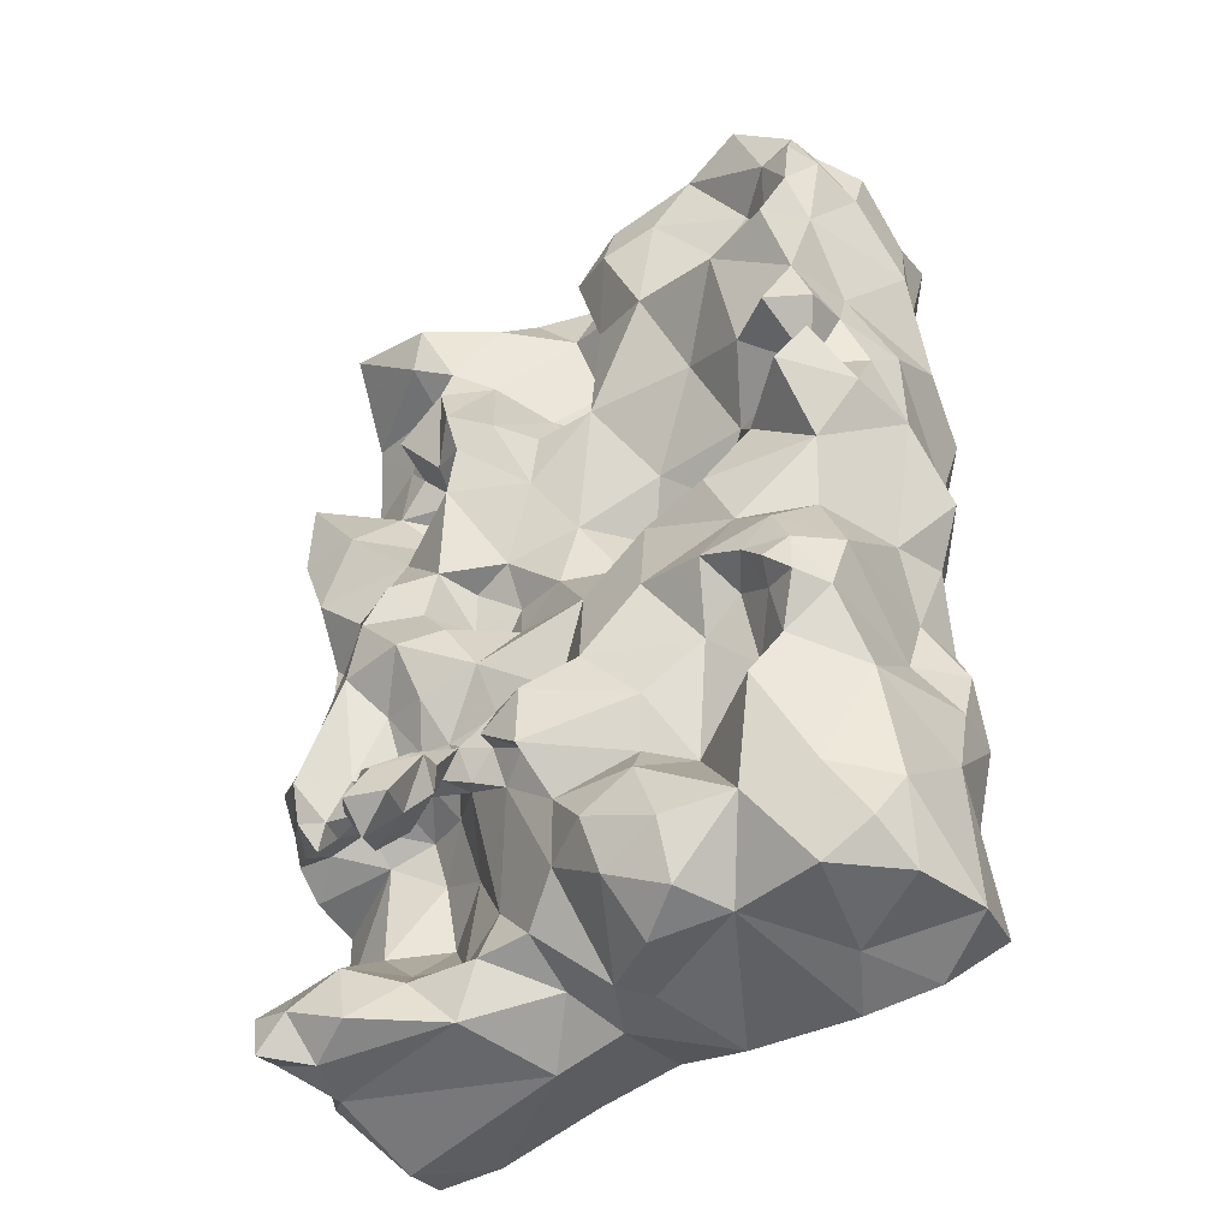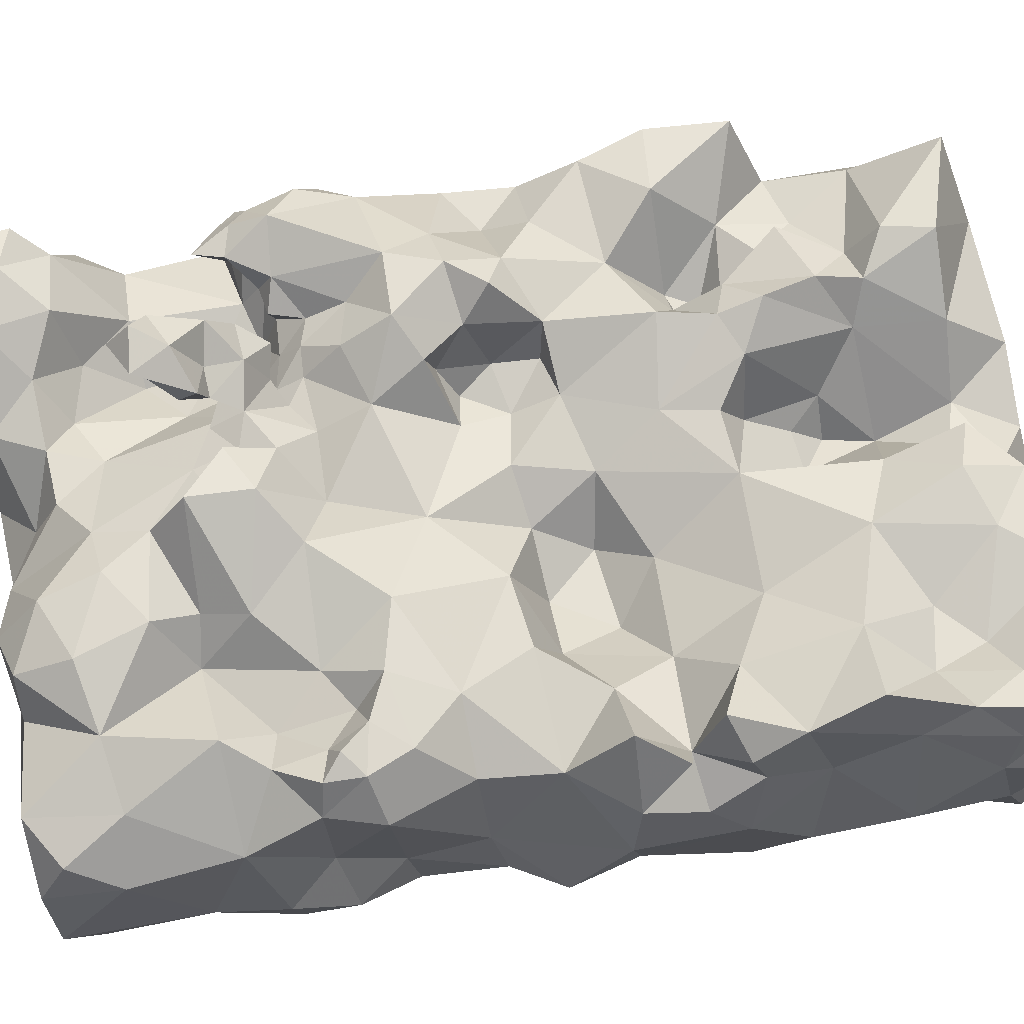
<metadata>
{"format":"obj","ext":"obj","renderer":"f3d","projection":"perspective","resolution":1024,"background":"white","views":[{"elev":-45.1,"azim":-145.9,"up":"+Z"},{"elev":68.3,"azim":-99.0,"up":"+Y"}]}
</metadata>
<code>
v -0.07076 -0.5463 -0.4056
v -0.1234 -0.3349 -0.332
v -0.03143 -0.5991 -0.01401
v 0.08578 -0.5674 -0.3876
v -0.145 -0.4105 -0.386
v -0.1843 -0.357 -0.3192
v -0.1611 -0.6095 -0.1791
v -0.2824 -0.4777 -0.1472
v -0.2629 -0.6002 -0.2719
v -0.2068 -0.6047 -0.3217
v -0.09986 -0.3392 -0.2677
v -0.1275 -0.3954 -0.2343
v -0.04357 -0.4544 -0.397
v -0.2927 -0.3941 -0.2175
v 0.03594 -0.4448 -0.3653
v -0.01894 -0.4322 -0.3899
v 0.2775 -0.4545 -0.2642
v -0.1374 -0.6031 -0.2907
v -0.2333 -0.3888 -0.3928
v -0.1953 -0.3536 -0.02549
v -0.07702 -0.3907 -0.3991
v 0.06545 -0.3432 -0.0625
v -0.05587 -0.3259 -0.1336
v 0.03242 -0.6161 -0.1968
v -0.004855 -0.3637 -0.3094
v -0.3064 -0.5165 -0.3852
v 0.005705 -0.4839 -0.3947
v 0.1187 -0.4317 -0.2221
v 0.2571 -0.601 -0.01643
v 0.0796 -0.494 -0.401
v 0.1896 -0.3518 -0.384
v 0.2485 -0.5215 -0.4202
v 0.2462 -0.3222 -0.1271
v -0.1406 -0.5911 -0.3774
v -0.2098 -0.4878 -0.4025
v -0.2874 -0.5975 -0.3564
v -0.2922 -0.3661 -0.09863
v -0.3078 -0.4989 -0.2543
v -0.06321 -0.6008 -0.3374
v -0.01159 -0.3006 -0.2256
v -0.2978 -0.4181 -0.3177
v -0.2177 -0.5787 -0.002849
v -0.2883 -0.4685 -0.01607
v -0.1815 -0.4185 0.4847
v -0.3149 -0.531 0.2601
v -0.267 -0.3764 0.1532
v 0.1156 -0.6482 0.3527
v -0.1142 -0.6053 0.194
v -0.3051 -0.5425 0.112
v 0.06377 -0.3467 0.2578
v 0.229 -0.3689 0.09824
v 0.08817 -0.599 0.1541
v 0.3057 -0.5452 0.2447
v -0.2861 -0.3635 0.3392
v -0.1033 -0.3498 0.3336
v 0.07526 -0.4286 0.5016
v -0.08146 -0.4153 0.157
v 0.06717 -0.3835 0.09954
v 0.07482 -0.4033 -0.2955
v 0.1475 -0.2823 -0.2368
v 0.1762 -0.4192 -0.3069
v 0.2639 -0.3722 -0.3198
v 0.2499 -0.4265 -0.3992
v 0.3087 -0.4879 -0.3507
v 0.2159 -0.5941 -0.2879
v 0.3041 -0.5691 -0.1617
v 0.2794 -0.4564 -0.06123
v 0.2977 -0.4969 0.07849
v 0.22 -0.6039 0.1158
v 0.119 -0.6148 0.01588
v 0.3097 -0.4236 0.1895
v 0.2538 -0.4032 0.392
v 0.1692 -0.4306 0.2118
v 0.1801 -0.3478 0.3061
v 0.1475 -0.3277 0.4395
v 0.2967 -0.3614 0.2896
v 0.2904 -0.5872 -0.3559
v 0.3182 -0.5453 -0.2698
v -0.2439 -0.5571 -0.4059
v -0.1768 -0.5466 -0.4147
v -0.2001 -0.5879 -0.3785
v 0.08885 -0.3799 0.3608
v -0.01371 -0.4445 0.305
v -0.01985 -0.3667 0.4344
v -0.05647 -0.4835 0.508
v -0.1837 -0.6093 0.4015
v 0.06126 -0.583 0.4836
v 0.2797 -0.598 0.4887
v -0.3034 -0.5716 -0.1823
v -0.2897 -0.5578 -0.07796
v -0.2369 -0.604 -0.1328
v 0.004464 -0.5642 -0.3787
v 0.05207 -0.6184 -0.301
v 0.1321 -0.6276 -0.2317
v 0.1216 -0.6 -0.1092
v 0.1402 -0.6258 -0.336
v 0.2067 -0.5948 -0.3884
v -0.2396 -0.6085 0.1963
v -0.2094 -0.3376 -0.2235
v -0.155 -0.3647 -0.1361
v -0.1699 -0.5436 0.5108
v -0.07134 -0.5952 0.4541
v -0.07519 -0.6244 0.3221
v -0.3113 -0.5074 0.4317
v 0.1948 -0.4232 0.4944
v 0.298 -0.4805 0.4725
v 0.2206 -0.4328 -0.1615
v 0.1584 -0.3562 -0.1716
v 0.1661 -0.348 -0.07112
v 0.124 -0.3367 0.02453
v 0.217 -0.3421 0.008327
v 0.2906 -0.409 0.02836
v 0.05571 -0.3931 0.01125
v -0.03787 -0.3563 -0.0306
v -0.03828 -0.4175 0.0582
v -0.1551 -0.4148 0.06595
v -0.09763 -0.3635 0.02968
v -0.1103 -0.337 -0.06982
v -0.1223 -0.348 0.436
v 0.2774 -0.3697 -0.04877
v 0.2899 -0.4027 -0.1249
v 0.2992 -0.4784 -0.1765
v -0.1217 -0.3583 -0.3842
v -0.06572 -0.3439 -0.3574
v -0.1665 -0.3505 0.03896
v -0.2703 -0.3698 0.04755
v -0.3243 -0.442 0.09782
v -0.3193 -0.4503 0.1988
v -0.3324 -0.5042 0.04404
v -0.2858 -0.5695 0.03884
v -0.2274 -0.5916 0.1066
v -0.03403 -0.3705 0.2366
v -0.1404 -0.378 0.2377
v -0.198 -0.3263 0.3041
v -0.2774 -0.3347 0.2437
v -0.1741 -0.4085 0.1567
v -0.2056 -0.3707 0.09988
v -0.2079 -0.3509 0.2022
v -0.2878 -0.4156 0.2708
v -0.3246 -0.4747 0.34
v -0.3099 -0.417 0.4111
v -0.2787 -0.4437 0.505
v -0.2606 -0.5335 0.5034
v -0.2748 -0.5971 0.4318
v -0.2596 -0.5995 0.3241
v -0.2186 -0.5895 0.4794
v -0.1482 -0.5931 0.4626
v -0.176 -0.3719 0.3734
v -0.251 -0.3418 0.4269
v -0.2941 -0.389 0.2114
v -0.3105 -0.4094 0.1626
v -0.3113 -0.3781 0.1049
v -0.2641 -0.3151 0.1039
v -0.2612 -0.3055 0.1774
v -0.2941 -0.3403 0.1956
v -0.2892 -0.3326 0.1469
v -0.2885 -0.4421 -0.3901
v -0.3003 -0.5271 -0.002847
v -0.269 -0.569 -0.01144
v -0.2376 -0.5924 -0.0625
v -0.1274 -0.5834 -0.06669
v 0.1105 -0.3679 -0.1161
v 0.03334 -0.3318 -0.1461
v 0.1319 -0.4168 -0.1575
v 0.08358 -0.3688 -0.1841
v 0.07366 -0.2903 -0.2034
v 0.1701 -0.4508 -0.1929
v 0.1652 -0.4625 -0.258
v 0.2193 -0.4316 -0.2634
v 0.1257 -0.3425 -0.226
v 0.007086 -0.4286 -0.1005
v 0.1827 -0.3956 -0.1329
v 0.2314 -0.3709 -0.1639
v 0.1986 -0.3451 -0.1313
v 0.111 -0.3179 -0.1629
v 0.2369 -0.3544 0.2073
v -0.1761 -0.3247 -0.08461
v -0.2295 -0.3428 -0.138
v -0.2418 -0.3315 -0.0695
v -0.261 -0.382 -0.02243
v 0.08121 -0.3745 0.4414
v 0.02592 -0.4289 0.4418
v 0.1831 -0.3778 0.1585
v 0.2705 -0.5953 -0.2294
v 0.1795 -0.3328 0.06584
v -0.1985 -0.3786 -0.1782
v -0.2366 -0.3497 -0.1854
v -0.05312 -0.332 -0.3017
v -0.01913 -0.344 -0.2595
v 0.1766 -0.4385 -0.1489
v -0.2849 -0.3861 0.4675
v -0.2203 -0.3436 0.5091
v -0.3116 -0.4333 0.463
v -0.1593 -0.357 0.4893
v -0.1013 -0.4121 0.48
v -0.2993 -0.3649 0.42
v -0.2771 -0.337 0.3826
v -0.07034 -0.3566 0.4724
v -0.06828 -0.3406 0.417
v -0.04246 -0.4095 0.4696
v 0.00195 -0.4495 0.5019
v 0.009721 -0.5286 0.5123
v 0.08937 -0.5094 0.5067
v -0.05438 -0.5521 0.5048
v -0.01849 -0.4149 0.4276
v 0.0117 -0.4578 0.3742
v -0.03629 -0.3816 0.3619
v 0.04884 -0.4245 0.3264
v 0.03066 -0.4122 0.2564
v 0.03472 -0.3715 0.1795
v 0.1132 -0.3434 0.1899
v 0.1721 -0.3088 0.01537
v 0.1279 -0.3061 -0.03511
v 0.1931 -0.3177 -0.0344
v -0.281 -0.5944 0.146
v -0.3064 -0.5858 0.2134
v -0.2752 -0.58 0.09866
v -0.2793 -0.3949 -0.3638
v -0.2481 -0.3743 -0.3082
v 0.1006 -0.302 -0.2461
v 0.1085 -0.2652 -0.2197
v 0.1383 -0.2885 -0.1898
v 0.1516 -0.315 -0.2155
v 0.142 -0.3187 -0.2554
v -0.104 -0.3458 -0.1854
v 0.2814 -0.368 0.1501
v 0.2847 -0.4057 0.09491
v 0.2444 -0.4027 0.05759
v 0.3014 -0.363 0.212
v 0.05713 -0.3647 -0.111
v -0.006373 -0.3675 -0.1116
v -0.273 -0.5838 0.4851
v -0.3079 -0.5583 0.4516
v -0.2933 -0.5525 0.3887
v 0.1269 -0.2841 -0.2728
v 0.1267 -0.2551 -0.2501
v 0.08744 -0.2645 -0.2544
v 0.024 -0.3671 0.2305
v 0.09691 -0.6339 -0.1685
v 0.04319 -0.6026 -0.1197
v 0.1686 -0.6094 -0.1679
v 0.217 -0.4016 0.265
v 0.2675 -0.4281 0.3189
v 0.2083 -0.402 0.33
v 0.1573 -0.3729 0.3662
v 0.1215 -0.3348 0.329
v -0.2821 -0.3476 0.4532
v -0.285 -0.3319 0.421
v -0.13 -0.444 0.1208
v -0.09721 -0.4449 0.06434
v -0.05398 -0.4497 0.1109
v -0.002208 -0.3981 0.1193
v 0.1463 -0.3098 0.05013
v 0.1243 -0.3533 0.09307
v 0.1388 -0.4589 0.05303
v 0.1123 -0.3984 0.04595
v 0.06571 -0.4061 0.05678
v 0.01109 -0.389 0.04797
v 0.1049 -0.3783 -0.00282
v 0.09481 -0.3327 -0.01312
v 0.0908 -0.41 0.01528
v -0.1944 -0.3588 -0.1112
v -0.2165 -0.3237 -0.1026
v -0.2611 -0.3261 -0.1101
v -0.2802 -0.3566 -0.1504
v -0.2606 -0.3273 -0.1457
v -0.2396 -0.3172 -0.128
v 0.2846 -0.3528 -0.1012
v 0.2752 -0.363 -0.1468
v 0.3027 -0.3911 -0.0816
v 0.2504 -0.3382 -0.1613
v 0.2612 -0.3652 -0.1763
v 0.2581 -0.3954 -0.1545
v 0.2971 -0.4262 -0.1713
v 0.2221 -0.4003 -0.1394
v 0.2909 -0.3907 -0.1558
v -0.01313 -0.3011 -0.1664
v -0.09032 -0.365 -0.2278
v 0.03698 -0.3923 -0.339
v 0.1124 -0.4009 -0.3905
v 0.1508 -0.3813 -0.3474
v 0.2036 -0.3587 -0.3241
v 0.122 -0.4203 -0.3199
v 0.08737 -0.3916 -0.343
v 0.2422 -0.3405 -0.3629
v 0.2837 -0.3823 -0.3759
v 0.2785 -0.4352 -0.3461
v 0.3066 -0.4577 -0.3078
v 0.1821 -0.392 0.2935
v 0.1371 -0.3585 0.2531
v 0.1463 -0.412 0.2576
v 0.1345 -0.3903 0.2105
v 0.1062 -0.3267 0.2801
v 0.1015 -0.34 0.2405
v 0.231 -0.346 -0.1968
v 0.2408 -0.3411 0.4668
v 0.1997 -0.6239 -0.3369
v 0.1707 -0.6246 -0.2907
v 0.1924 -0.613 -0.2337
v 0.2226 -0.3434 -0.1688
v 0.2589 -0.5751 -0.4024
v 0.1083 -0.3937 0.08912
v 0.2823 -0.3482 -0.35
v 0.2737 -0.3439 -0.3918
v 0.2361 -0.3777 -0.397
v 0.02177 -0.462 0.3292
v 0.02419 -0.4373 0.299
v 0.1195 -0.3482 0.3726
v 0.1597 -0.3342 0.3939
v -0.3126 -0.5324 -0.1323
v -0.2877 -0.4964 -0.088
v -0.3123 -0.5107 -0.1904
v 0.2903 -0.5846 0.06461
v 0.3093 -0.5302 -0.003177
v 0.2829 -0.5514 0.1445
v 0.1321 -0.4271 0.2242
v 0.1576 -0.438 0.2414
v 0.123 -0.4 0.2389
v 0.1235 -0.4249 0.25
v -0.2646 -0.3062 0.306
v 0.3004 -0.5822 0.01098
v 0.2986 -0.5696 -0.04915
v 0.2303 -0.5955 -0.1029
v 0.1352 -0.3428 -0.1392
v 0.1473 -0.3216 -0.1666
v 0.0702 -0.3308 -0.1686
v 0.03181 -0.3486 -0.2181
v 0.03071 -0.3091 -0.1893
v 0.001841 -0.3293 -0.2042
v 0.0396 -0.3383 -0.1776
v 0.06521 -0.3443 -0.1998
v -0.2331 -0.3693 0.3625
v -0.2129 -0.3741 0.4108
v 0.1213 -0.3493 -0.1863
v 0.1504 -0.3465 -0.2033
v 0.1291 -0.3699 -0.1597
v 0.1066 -0.3545 -0.1442
v 0.1096 -0.3847 -0.1415
v 0.1453 -0.3914 -0.1343
v 0.08718 -0.3707 -0.1317
v 0.09257 -0.3393 -0.1874
v 0.1046 -0.3068 -0.1964
v 0.08334 -0.3185 -0.221
v 0.07924 -0.315 -0.1948
v 0.1659 -0.3681 -0.1071
v 0.1734 -0.3647 -0.1389
v 0.2035 -0.3741 -0.1439
v 0.1476 -0.3655 -0.142
v 0.1387 -0.3651 -0.115
v 0.1202 -0.3354 -0.08126
f 54 140 141
f 196 54 141
f 148 119 55
f 148 55 134
f 140 54 139
f 135 139 54
f 135 150 139
f 85 204 202
f 85 101 204
f 158 90 159
f 158 159 130
f 46 152 151
f 156 152 46
f 333 148 332
f 333 332 149
f 185 111 212
f 126 137 125
f 153 137 126
f 151 128 150
f 187 266 178
f 267 178 266
f 41 157 26
f 152 153 126
f 162 340 230
f 296 106 72
f 232 146 143
f 101 143 146
f 242 73 317
f 291 242 317
f 108 324 348
f 249 251 250
f 57 251 249
f 104 193 141
f 104 141 140
f 121 122 274
f 186 99 187
f 186 187 178
f 189 278 40
f 189 11 278
f 59 283 284
f 281 284 283
f 285 303 304
f 329 40 328
f 164 28 165
f 322 321 29
f 121 276 269
f 121 269 268
f 164 190 167
f 113 22 114
f 260 22 113
f 250 251 115
f 114 22 231
f 114 231 23
f 228 111 185
f 228 185 51
f 58 252 210
f 258 252 58
f 222 325 223
f 268 33 120
f 214 120 33
f 177 179 20
f 123 2 124
f 344 341 326
f 331 326 341
f 262 178 263
f 56 181 182
f 207 206 83
f 88 203 87
f 202 87 203
f 41 218 157
f 215 131 98
f 227 68 112
f 71 68 227
f 330 327 329
f 330 329 328
f 78 184 77
f 78 66 184
f 67 322 66
f 67 66 122
f 183 211 292
f 22 260 213
f 11 188 2
f 188 25 124
f 25 59 279
f 189 25 188
f 11 189 188
f 283 28 168
f 283 168 61
f 163 328 277
f 308 75 309
f 89 310 312
f 247 248 196
f 44 192 142
f 65 297 77
f 184 65 77
f 182 82 206
f 205 182 206
f 56 203 105
f 101 85 195
f 44 101 195
f 195 198 194
f 201 56 182
f 85 200 195
f 201 200 85
f 198 195 200
f 200 201 182
f 201 85 202
f 203 56 201
f 203 201 202
f 209 307 208
f 207 55 199
f 206 82 208
f 208 82 50
f 252 115 251
f 252 251 57
f 84 205 207
f 207 205 206
f 209 83 307
f 314 321 322
f 132 83 209
f 132 207 83
f 129 130 49
f 49 217 215
f 130 217 49
f 170 341 343
f 183 185 254
f 211 183 254
f 169 17 62
f 211 254 58
f 210 211 58
f 294 293 290
f 196 191 247
f 193 142 191
f 215 216 49
f 49 216 128
f 187 14 265
f 187 265 266
f 6 219 99
f 62 288 287
f 286 62 287
f 22 213 350
f 96 298 94
f 121 274 276
f 237 235 220
f 188 124 2
f 112 111 228
f 261 257 256
f 261 113 257
f 114 117 115
f 114 115 258
f 258 115 252
f 339 338 349
f 345 339 349
f 227 112 228
f 227 228 51
f 262 100 186
f 262 186 178
f 166 343 344
f 60 235 236
f 143 233 232
f 143 104 233
f 143 142 104
f 94 239 24
f 94 24 93
f 144 234 145
f 140 45 234
f 236 235 237
f 285 31 282
f 187 99 14
f 299 65 184
f 221 222 60
f 221 60 236
f 212 214 213
f 185 253 254
f 210 132 238
f 50 210 238
f 238 209 50
f 132 209 238
f 96 94 93
f 300 295 173
f 176 242 76
f 72 106 243
f 243 106 53
f 107 169 167
f 243 76 242
f 244 243 242
f 244 72 243
f 68 71 315
f 53 315 71
f 173 295 272
f 282 169 62
f 207 199 84
f 296 72 309
f 176 73 242
f 183 292 73
f 183 73 176
f 253 110 254
f 289 290 74
f 196 248 197
f 196 197 54
f 313 29 321
f 247 149 248
f 247 192 149
f 116 250 117
f 116 249 250
f 132 210 252
f 132 252 57
f 118 117 114
f 110 253 212
f 110 212 213
f 336 165 334
f 294 290 292
f 294 292 211
f 258 257 113
f 258 58 257
f 272 269 276
f 256 110 259
f 259 113 261
f 259 261 256
f 14 312 8
f 177 263 179
f 33 268 269
f 33 269 271
f 262 263 177
f 262 177 100
f 263 178 267
f 278 225 40
f 219 14 99
f 67 122 121
f 67 121 270
f 121 268 270
f 214 111 120
f 212 111 214
f 265 264 266
f 265 37 264
f 264 263 267
f 179 263 264
f 221 236 237
f 267 266 264
f 268 120 270
f 67 270 120
f 67 120 112
f 313 315 69
f 53 69 315
f 313 68 315
f 307 83 306
f 208 307 306
f 273 272 276
f 274 273 276
f 237 166 221
f 274 107 273
f 169 107 17
f 17 107 122
f 274 122 107
f 327 165 59
f 331 165 327
f 231 163 277
f 231 277 23
f 23 118 114
f 23 277 225
f 225 277 40
f 305 286 63
f 305 304 286
f 169 282 61
f 306 83 206
f 306 206 208
f 281 61 282
f 281 282 31
f 16 21 124
f 16 279 15
f 106 296 105
f 60 224 235
f 242 289 244
f 105 296 75
f 59 28 283
f 280 281 31
f 284 281 280
f 303 286 304
f 280 31 305
f 64 32 63
f 289 74 245
f 289 245 244
f 287 63 286
f 64 63 287
f 288 78 64
f 319 317 316
f 319 291 317
f 210 294 211
f 50 294 210
f 242 291 289
f 290 289 291
f 290 246 74
f 290 293 246
f 82 293 50
f 82 246 293
f 230 340 326
f 337 326 340
f 223 224 60
f 331 341 165
f 338 164 165
f 338 165 336
f 60 222 223
f 89 312 38
f 97 297 96
f 241 94 299
f 239 94 241
f 33 271 300
f 97 77 297
f 97 301 77
f 64 77 301
f 64 301 32
f 302 256 257
f 302 257 58
f 271 269 272
f 272 295 271
f 285 282 62
f 303 285 62
f 317 73 316
f 181 75 308
f 181 308 82
f 82 308 246
f 72 245 309
f 244 245 72
f 246 245 74
f 245 308 309
f 246 308 245
f 75 296 309
f 67 314 322
f 37 311 43
f 43 311 158
f 43 158 129
f 29 313 69
f 112 68 314
f 241 299 184
f 241 184 323
f 122 66 78
f 248 149 197
f 292 316 73
f 154 155 135
f 197 320 54
f 320 135 54
f 134 135 320
f 323 29 70
f 95 323 70
f 95 239 241
f 95 241 323
f 109 214 174
f 148 134 332
f 327 59 25
f 189 327 25
f 331 327 330
f 220 166 237
f 343 166 220
f 339 190 164
f 339 172 190
f 320 197 332
f 134 320 332
f 194 333 149
f 194 119 333
f 333 119 148
f 349 338 162
f 343 341 344
f 170 224 223
f 335 170 223
f 325 335 223
f 331 330 326
f 325 108 335
f 345 172 339
f 345 346 172
f 337 338 336
f 324 325 175
f 341 334 165
f 170 334 341
f 347 173 275
f 222 342 175
f 221 342 222
f 221 166 342
f 170 343 220
f 325 222 175
f 109 174 345
f 172 346 347
f 109 350 213
f 109 213 214
f 324 108 325
f 347 300 173
f 174 347 346
f 174 300 347
f 108 348 336
f 109 345 349
f 22 350 162
f 22 162 230
f 175 337 324
f 230 326 163
f 350 349 162
f 350 109 349
f 61 168 169
f 204 147 102
f 204 102 87
f 131 48 98
f 3 48 131
f 51 185 183
f 5 80 35
f 79 35 80
f 10 36 81
f 10 81 34
f 164 167 28
f 318 290 291
f 318 292 290
f 287 288 64
f 15 30 27
f 15 27 16
f 16 27 13
f 13 27 1
f 52 70 69
f 52 69 47
f 9 91 89
f 340 338 337
f 162 338 340
f 153 46 137
f 9 89 38
f 36 9 38
f 181 82 182
f 156 46 153
f 279 59 284
f 321 314 313
f 280 30 15
f 6 2 123
f 288 17 78
f 122 78 17
f 165 28 59
f 275 273 107
f 275 173 273
f 342 344 175
f 342 166 344
f 180 179 37
f 99 186 12
f 29 69 70
f 27 30 92
f 27 92 1
f 161 240 3
f 176 76 229
f 71 229 76
f 70 52 3
f 48 3 52
f 316 292 318
f 218 19 157
f 285 304 305
f 285 305 31
f 100 12 186
f 100 225 12
f 332 197 149
f 33 300 174
f 226 227 51
f 259 110 260
f 259 260 113
f 254 110 256
f 130 42 131
f 5 13 1
f 5 1 80
f 101 146 147
f 101 147 204
f 3 131 42
f 158 130 129
f 243 53 71
f 243 71 76
f 32 301 97
f 328 40 277
f 240 24 239
f 170 335 334
f 271 295 300
f 214 33 174
f 240 70 3
f 310 311 8
f 37 8 311
f 92 30 4
f 258 113 114
f 344 326 175
f 15 284 280
f 15 279 284
f 298 297 65
f 298 65 299
f 132 55 207
f 314 68 313
f 150 155 46
f 150 46 151
f 219 41 14
f 218 41 219
f 91 9 7
f 9 36 10
f 11 6 12
f 99 12 6
f 11 2 6
f 97 4 30
f 97 30 32
f 80 1 34
f 92 4 93
f 96 93 4
f 194 149 192
f 302 58 254
f 302 254 256
f 39 92 93
f 63 32 30
f 63 30 280
f 312 310 8
f 215 98 216
f 161 24 240
f 7 24 161
f 87 102 47
f 87 47 88
f 103 47 102
f 103 102 86
f 216 98 145
f 217 131 215
f 48 103 145
f 48 145 98
f 202 204 87
f 88 53 106
f 138 46 154
f 299 94 298
f 23 225 100
f 339 164 338
f 118 100 177
f 118 23 100
f 62 17 288
f 127 152 126
f 123 21 5
f 118 177 20
f 26 35 79
f 26 157 35
f 146 232 144
f 330 163 326
f 328 163 330
f 71 227 226
f 71 226 229
f 176 229 226
f 55 119 199
f 275 107 190
f 172 275 190
f 136 249 116
f 136 57 249
f 337 175 326
f 138 133 136
f 57 136 133
f 133 132 57
f 189 329 327
f 189 40 329
f 14 38 312
f 14 41 38
f 6 5 19
f 6 123 5
f 110 213 260
f 51 183 226
f 176 226 183
f 117 20 125
f 117 118 20
f 151 152 127
f 128 151 127
f 117 125 116
f 105 75 181
f 56 105 181
f 125 137 116
f 137 46 136
f 138 136 46
f 50 293 294
f 86 144 145
f 49 127 129
f 49 128 127
f 42 160 161
f 3 42 161
f 129 127 43
f 41 26 38
f 273 173 272
f 135 155 150
f 125 20 126
f 155 154 46
f 199 198 84
f 133 134 55
f 133 55 132
f 250 115 117
f 157 19 35
f 195 194 44
f 135 134 138
f 135 138 154
f 192 247 191
f 142 192 191
f 334 335 108
f 336 334 108
f 133 138 134
f 220 235 224
f 45 140 139
f 128 45 139
f 146 144 86
f 128 139 150
f 152 156 153
f 194 192 44
f 144 232 233
f 145 103 86
f 159 160 42
f 159 42 130
f 147 146 86
f 102 147 86
f 200 182 205
f 84 200 205
f 90 91 160
f 144 233 234
f 216 45 128
f 233 104 234
f 140 234 104
f 209 208 50
f 141 191 196
f 141 193 191
f 119 194 198
f 84 198 200
f 174 346 345
f 5 21 13
f 172 347 275
f 43 180 37
f 203 88 105
f 90 160 159
f 322 29 323
f 322 323 66
f 97 96 4
f 43 127 126
f 43 126 180
f 90 89 91
f 1 92 39
f 34 1 39
f 283 61 281
f 44 142 143
f 101 44 143
f 63 280 305
f 12 225 278
f 12 278 11
f 36 26 79
f 88 106 105
f 95 240 239
f 95 70 240
f 96 297 298
f 180 126 20
f 180 20 179
f 119 198 199
f 231 22 230
f 231 230 163
f 64 78 77
f 311 90 158
f 311 310 90
f 337 336 324
f 348 324 336
f 5 35 19
f 264 37 179
f 47 103 52
f 48 52 103
f 26 36 38
f 123 124 21
f 19 218 219
f 6 19 219
f 190 107 167
f 130 131 217
f 161 91 7
f 160 91 161
f 323 184 66
f 81 36 79
f 111 112 120
f 9 18 7
f 10 18 9
f 24 18 39
f 24 39 93
f 253 185 212
f 24 7 18
f 47 69 53
f 47 53 88
f 16 13 21
f 137 136 116
f 89 90 310
f 170 220 224
f 10 34 18
f 39 18 34
f 167 168 28
f 169 168 167
f 16 25 279
f 16 124 25
f 81 79 80
f 81 80 34
f 8 265 14
f 8 37 265
f 67 112 314
f 142 193 104
f 319 316 318
f 319 318 291
f 303 62 286
f 145 45 216
f 234 45 145

</code>
